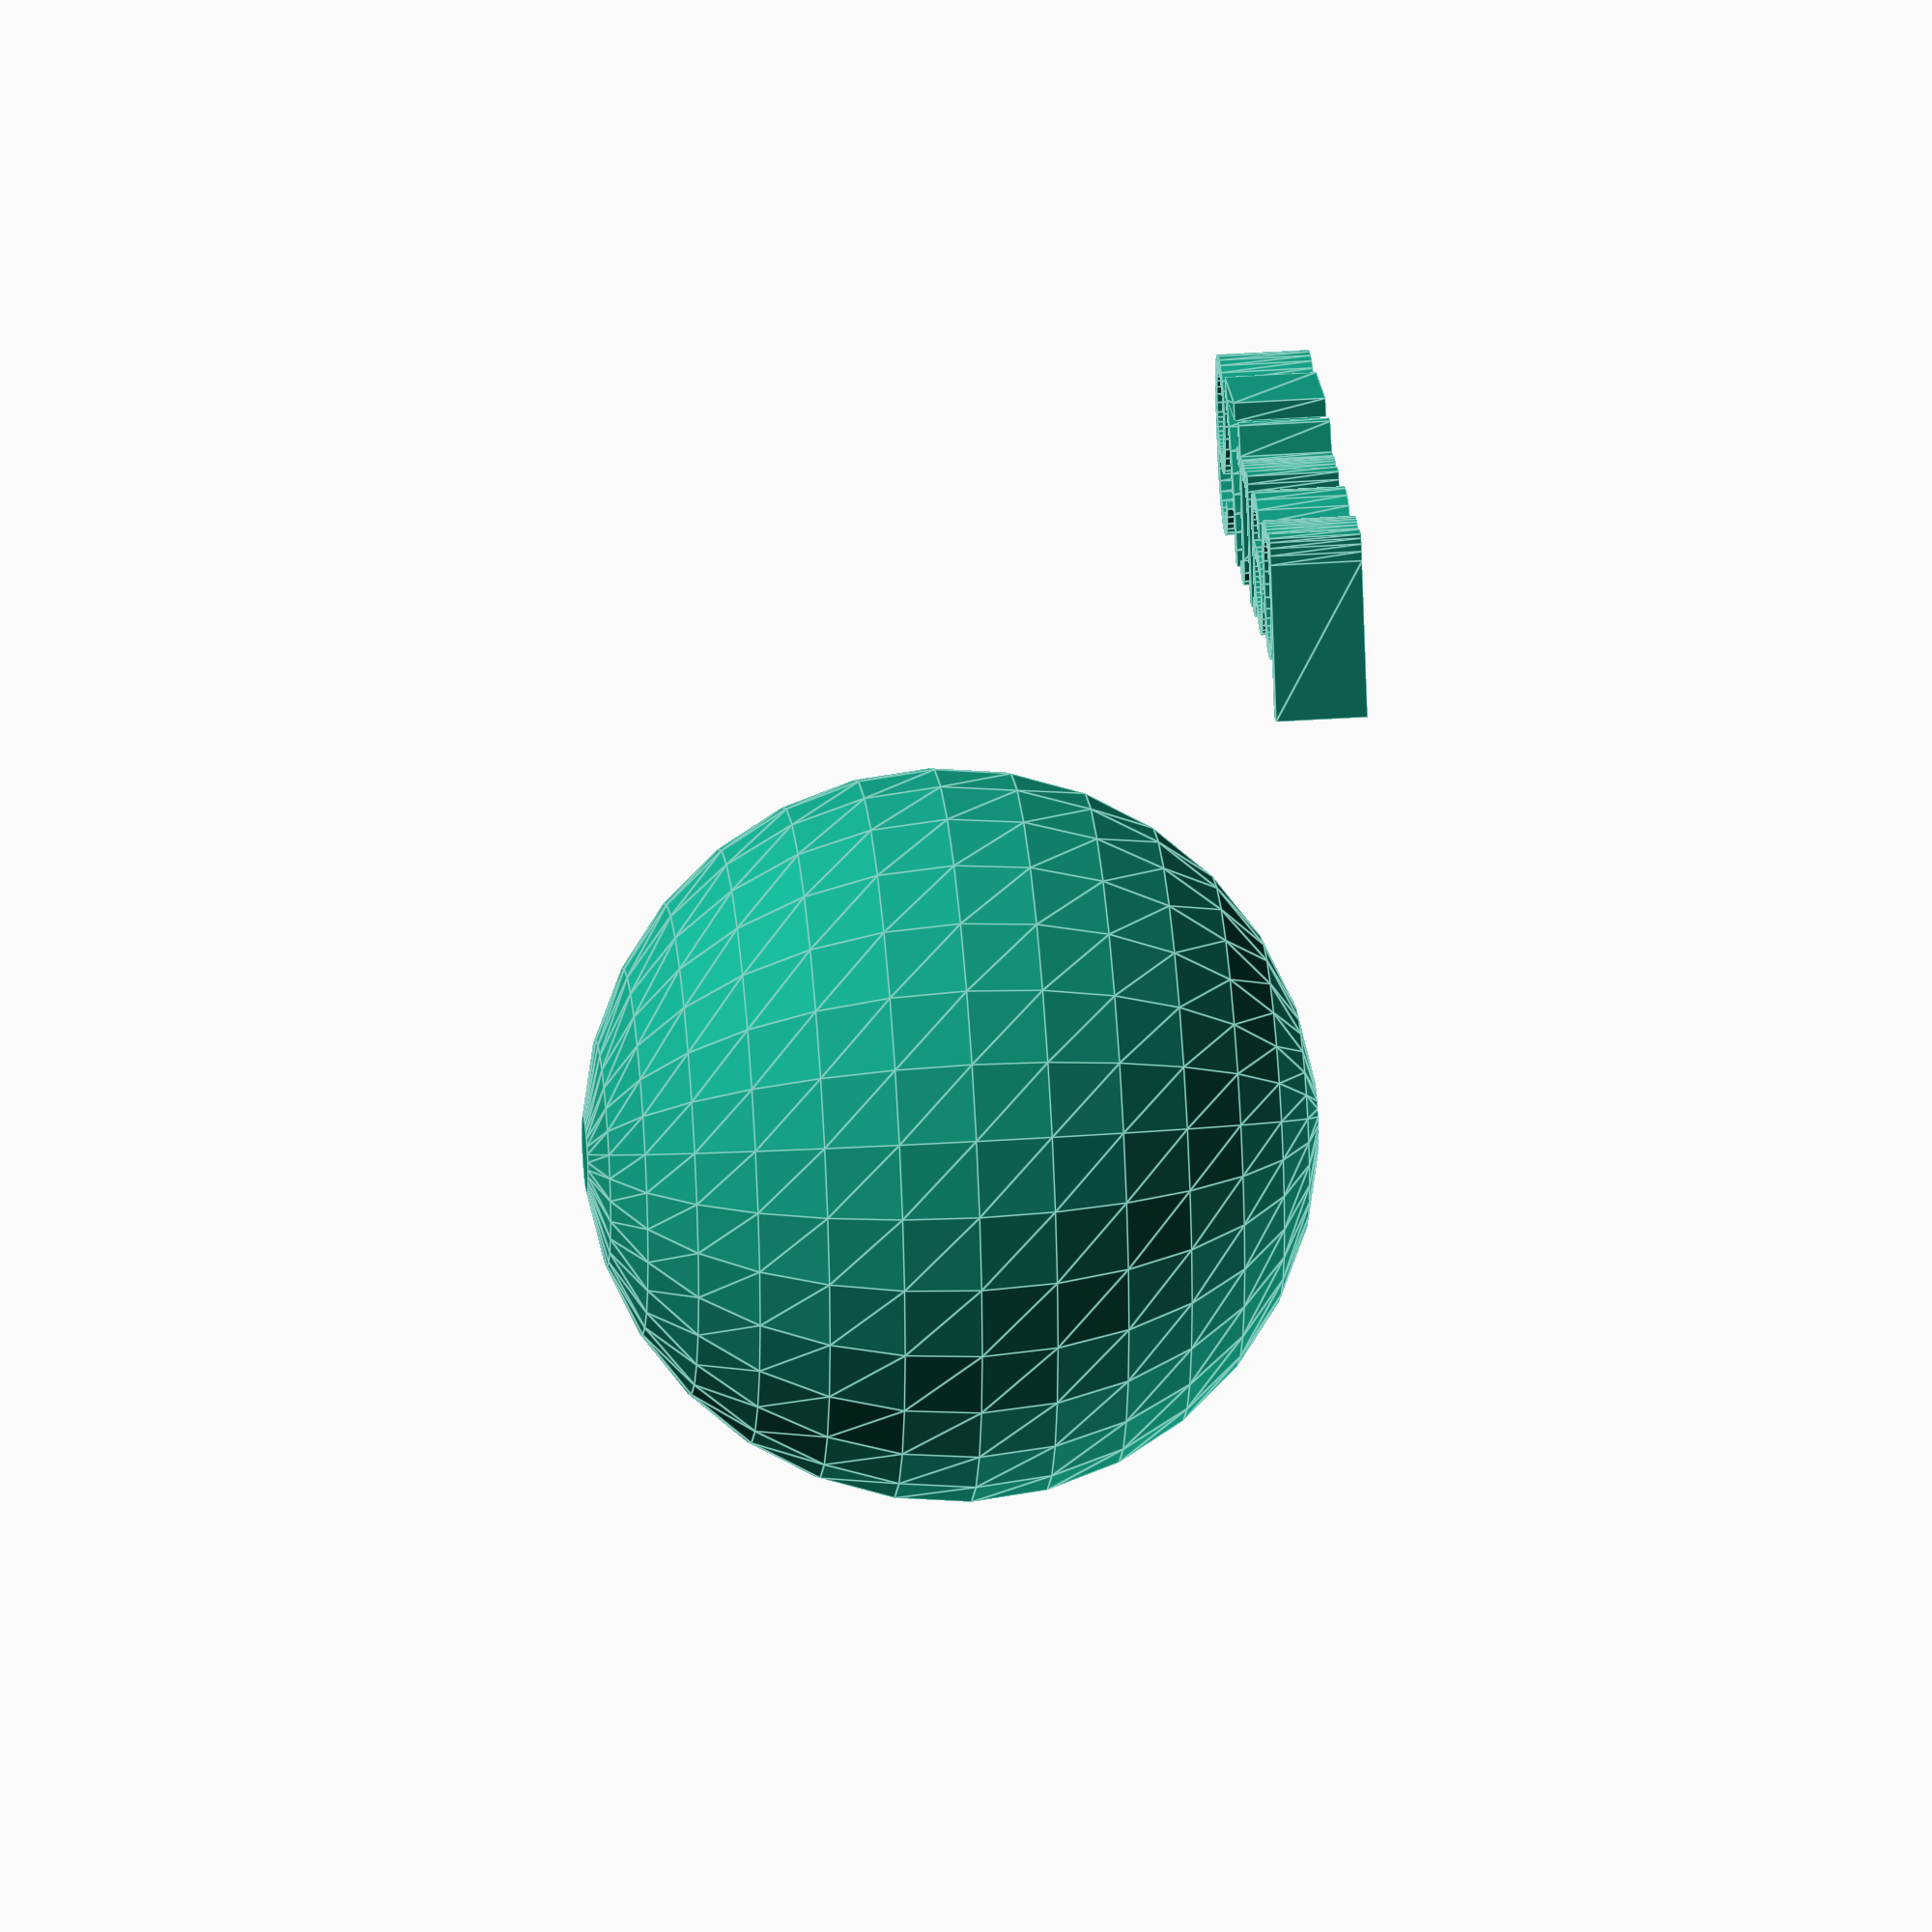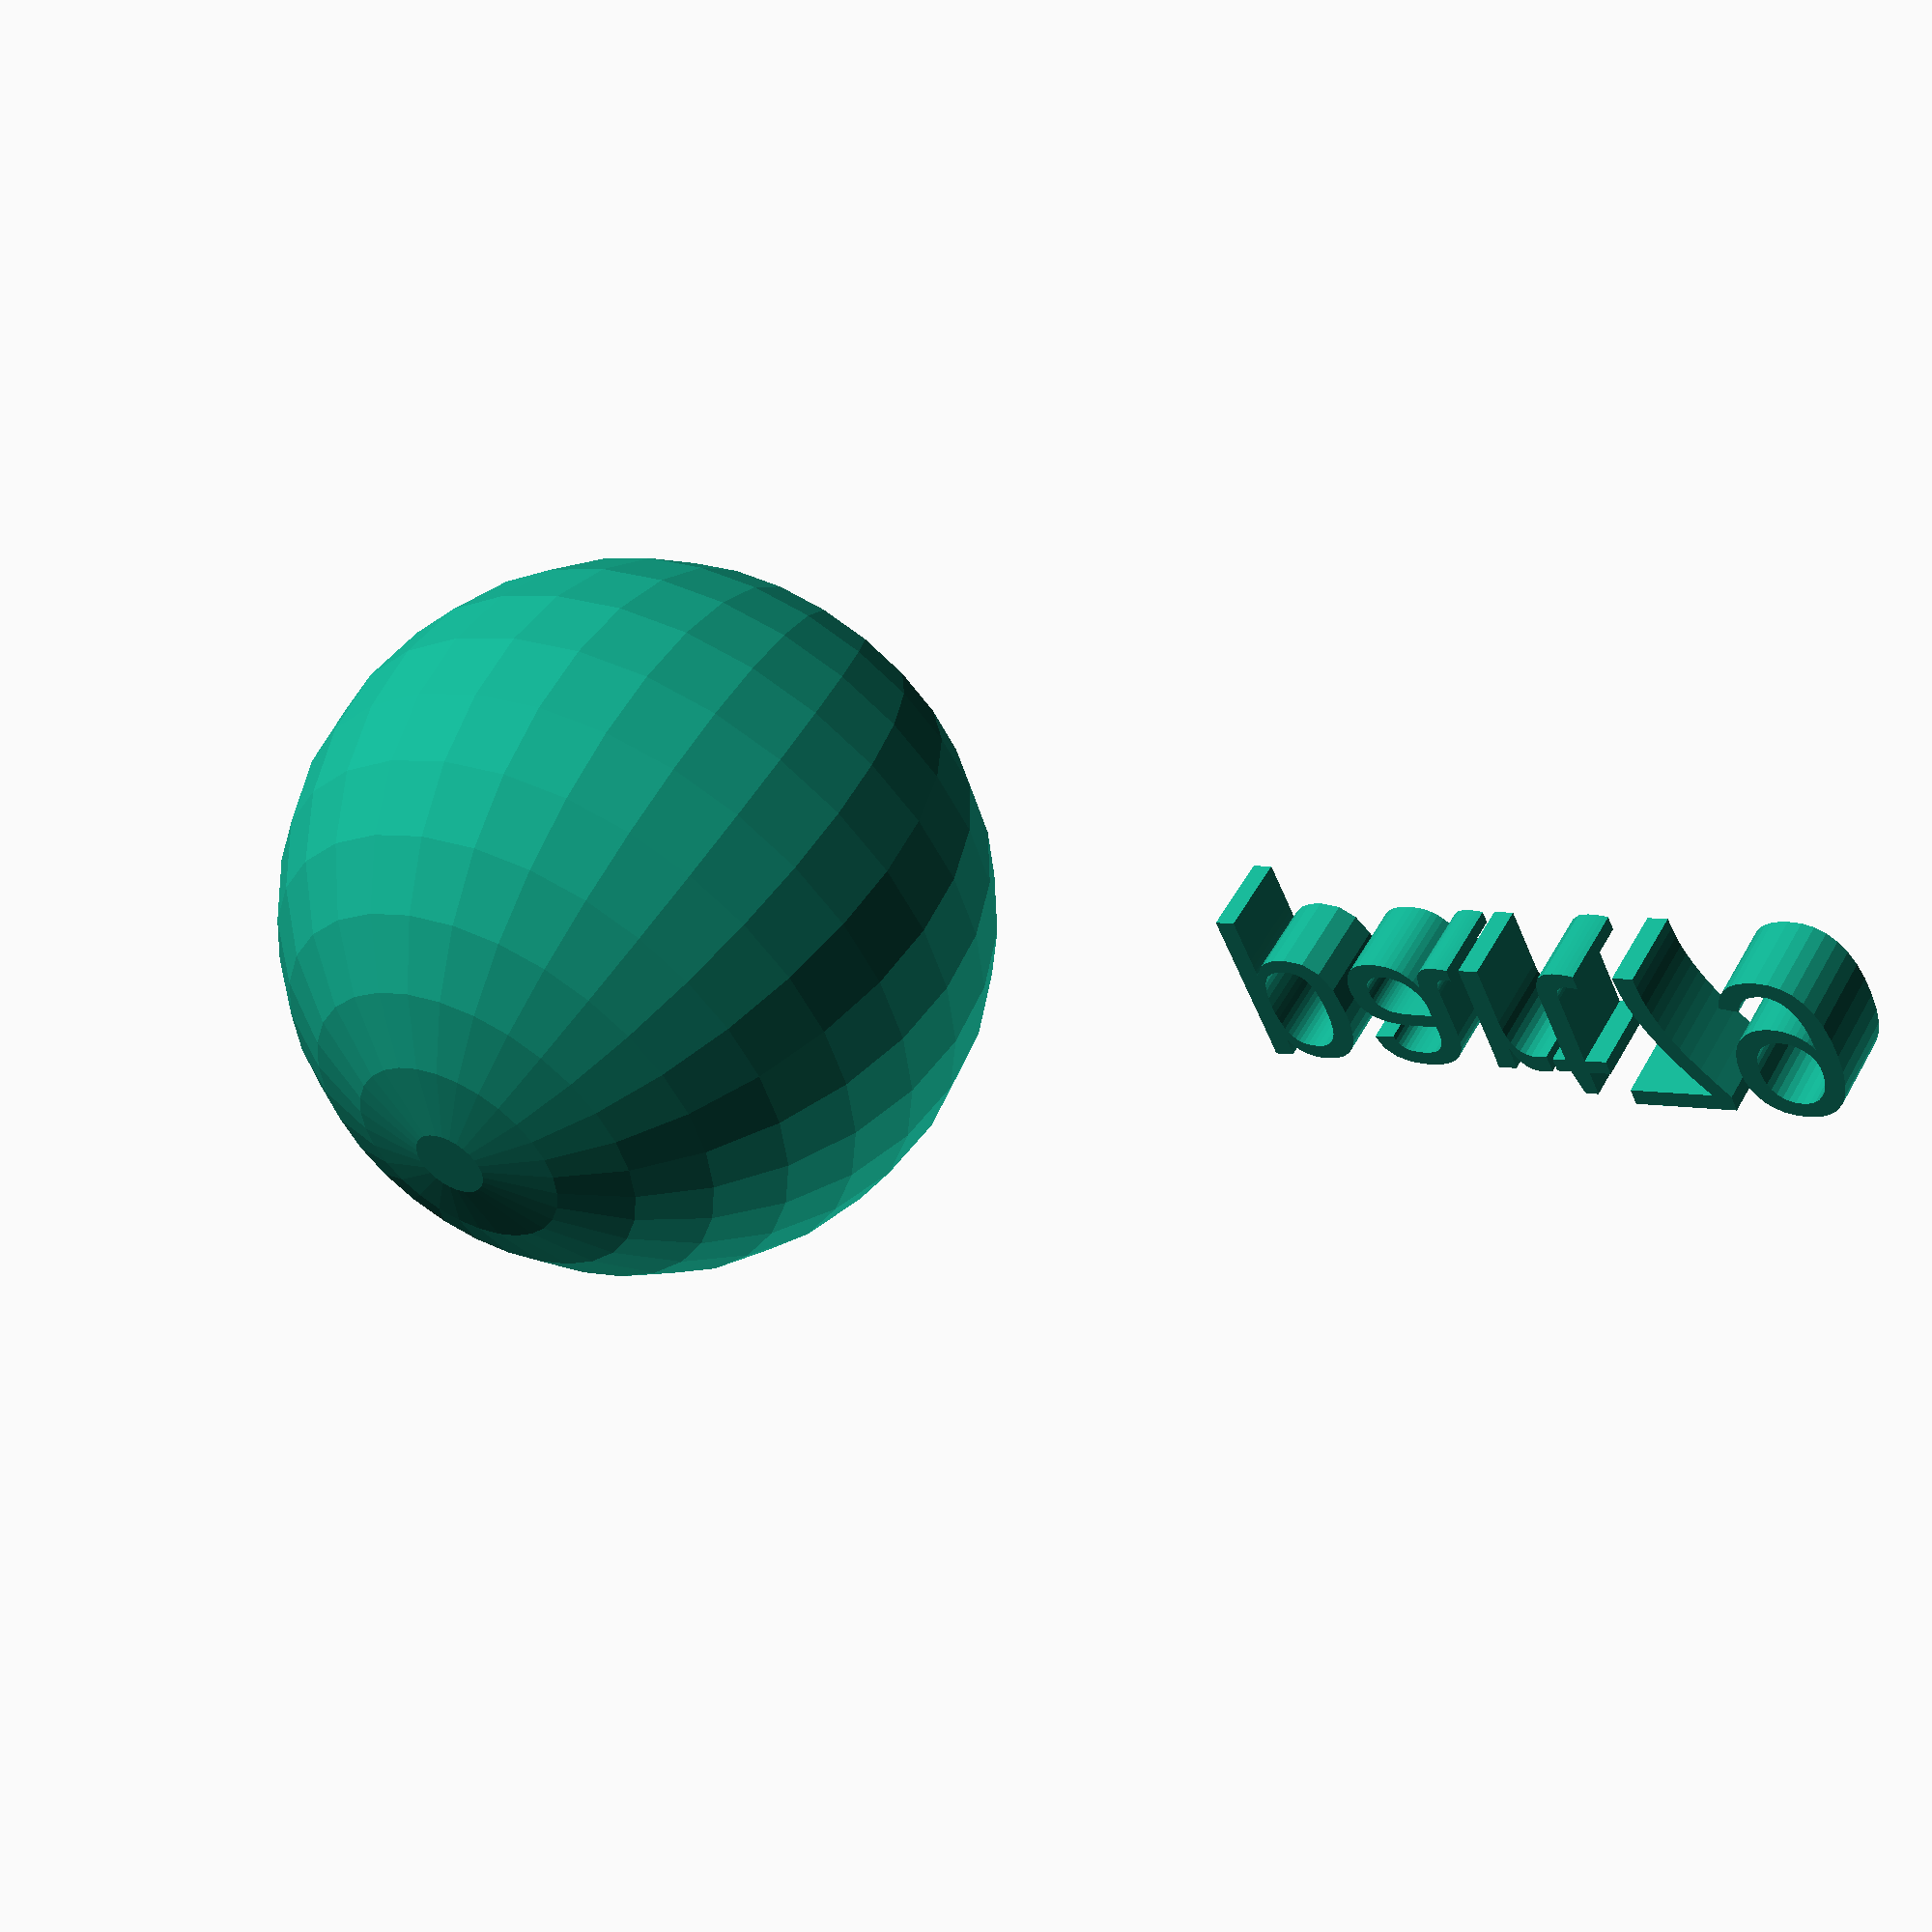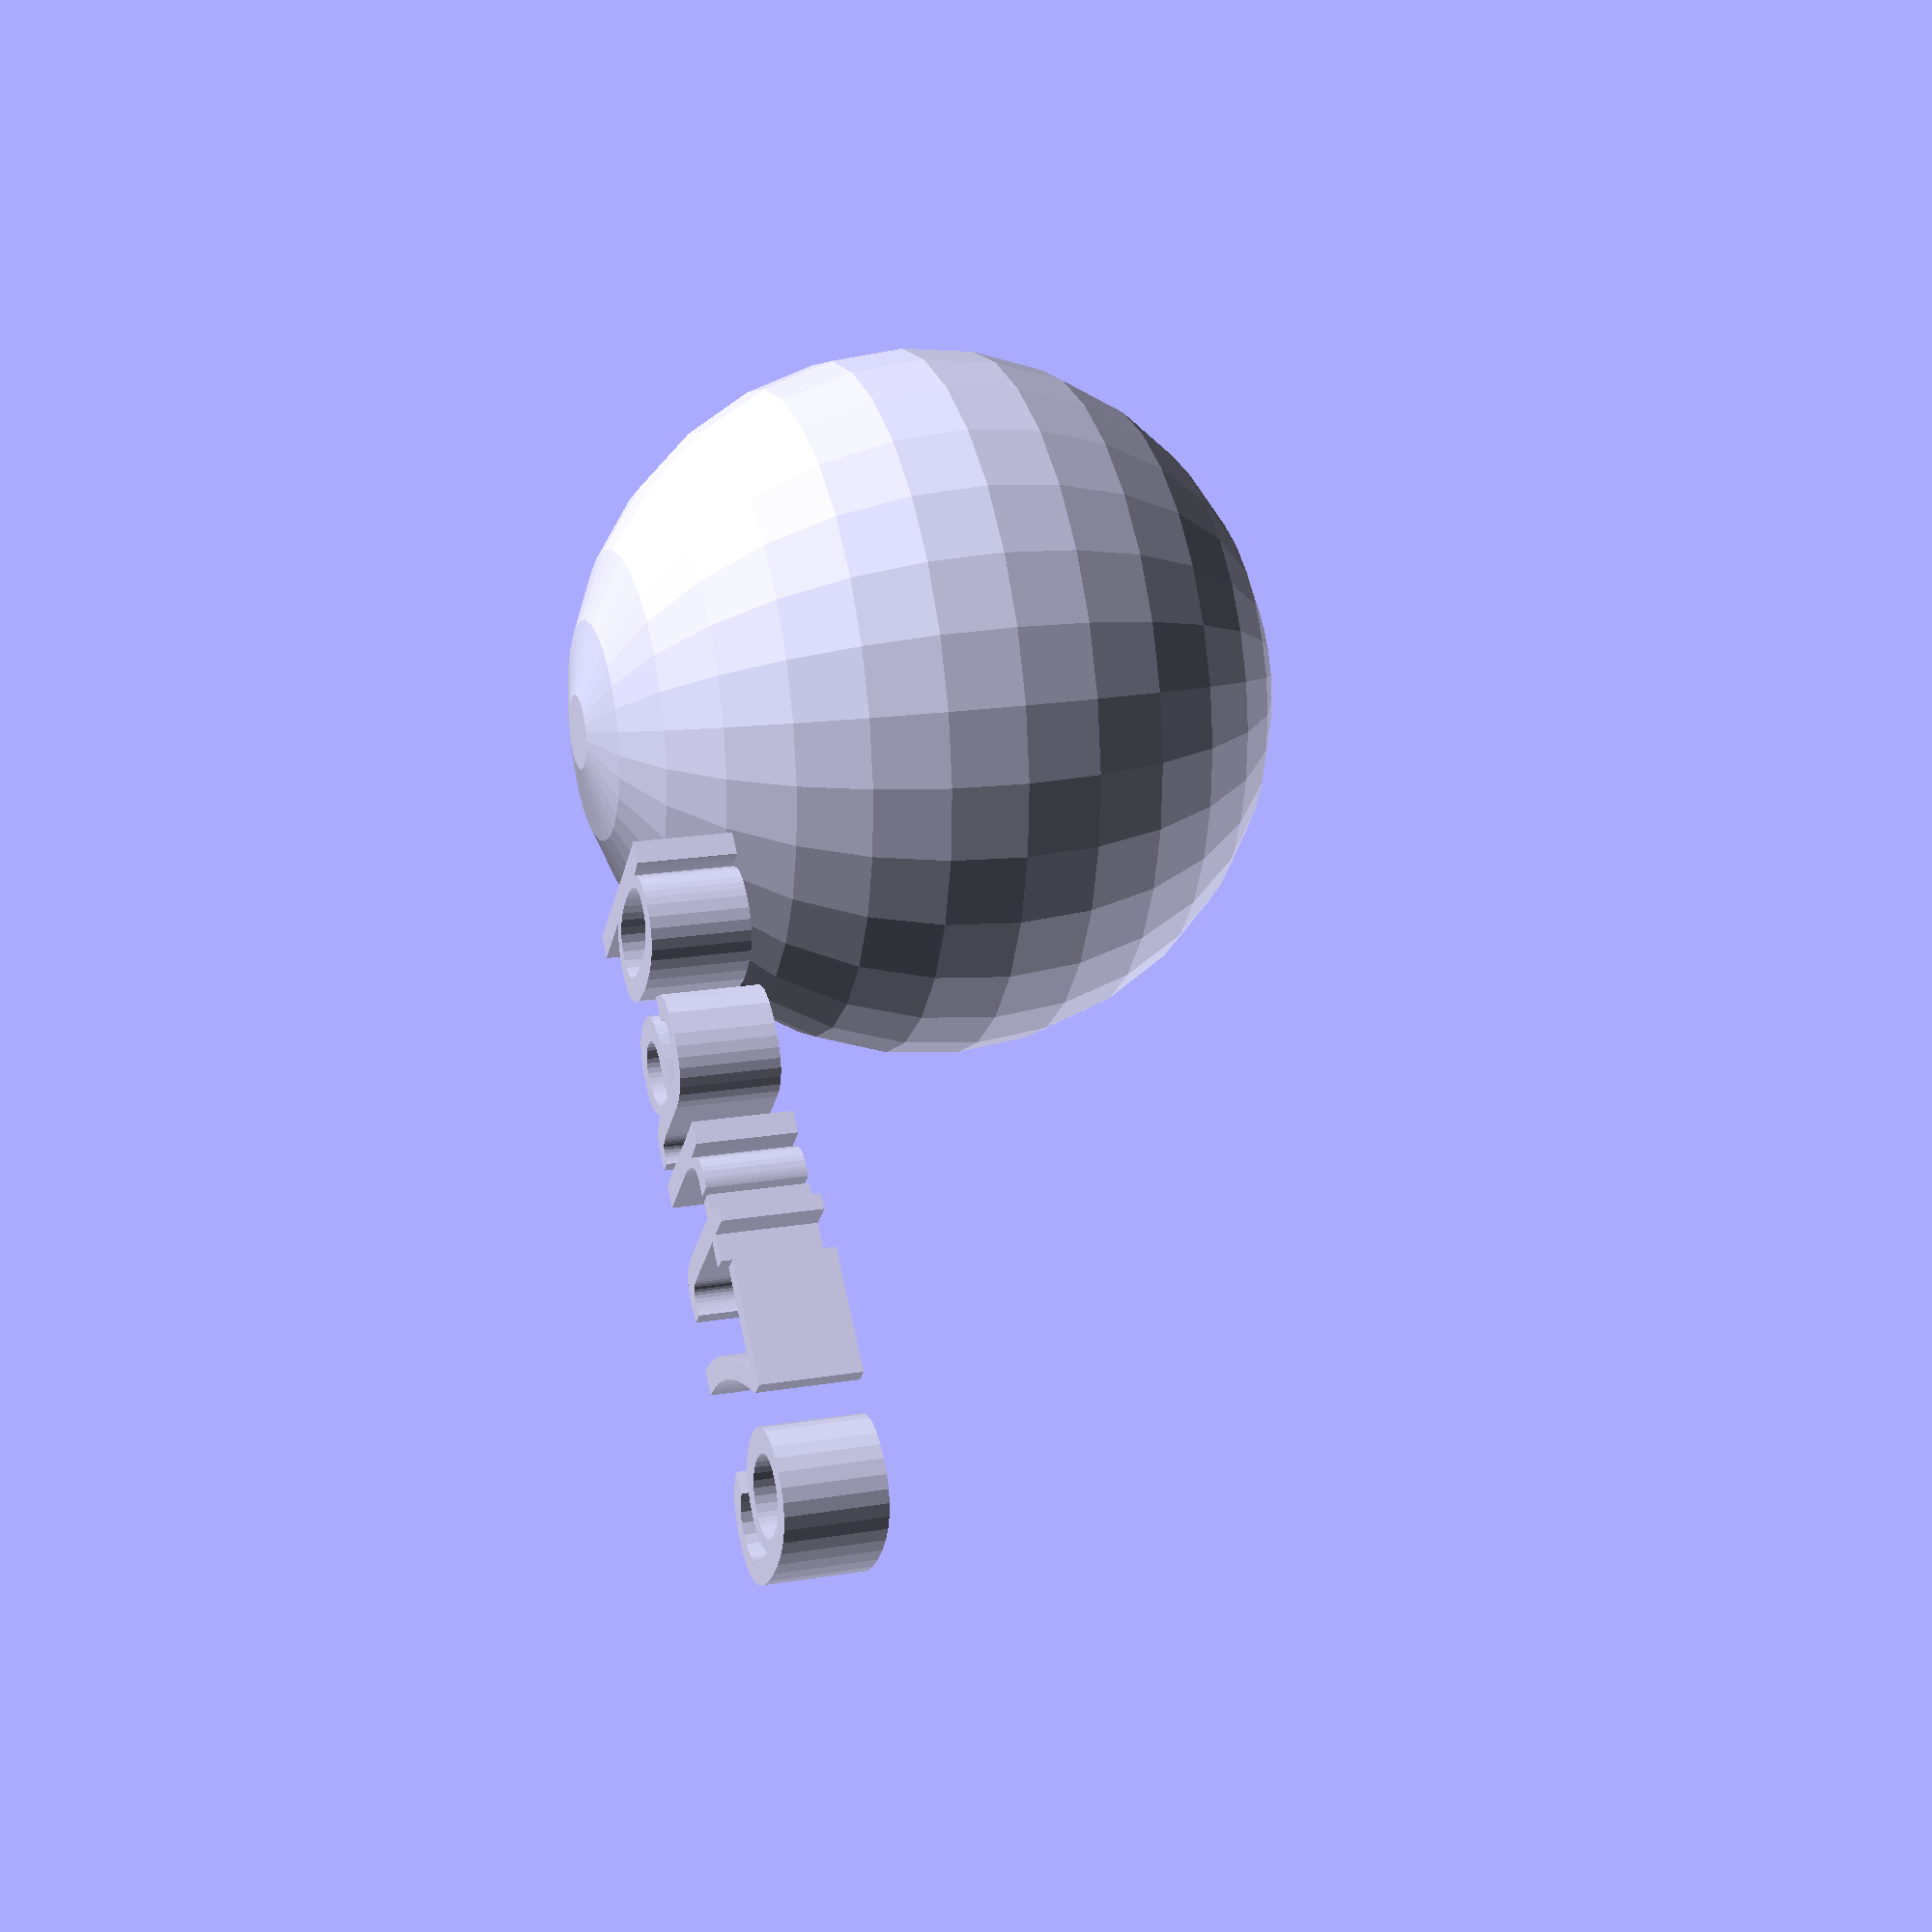
<openscad>
//[CUSTOMIZATION]
// Radius
rad=20;
// Message
txt="part79";
module __END_CUSTOMIZATIONS () { }
sphere(rad);
translate([20,20,20]) { linear_extrude(5) text(txt, font="Liberation Sans"); }

</openscad>
<views>
elev=323.6 azim=23.3 roll=265.0 proj=o view=edges
elev=310.9 azim=205.3 roll=208.0 proj=p view=solid
elev=160.8 azim=225.1 roll=107.5 proj=p view=solid
</views>
